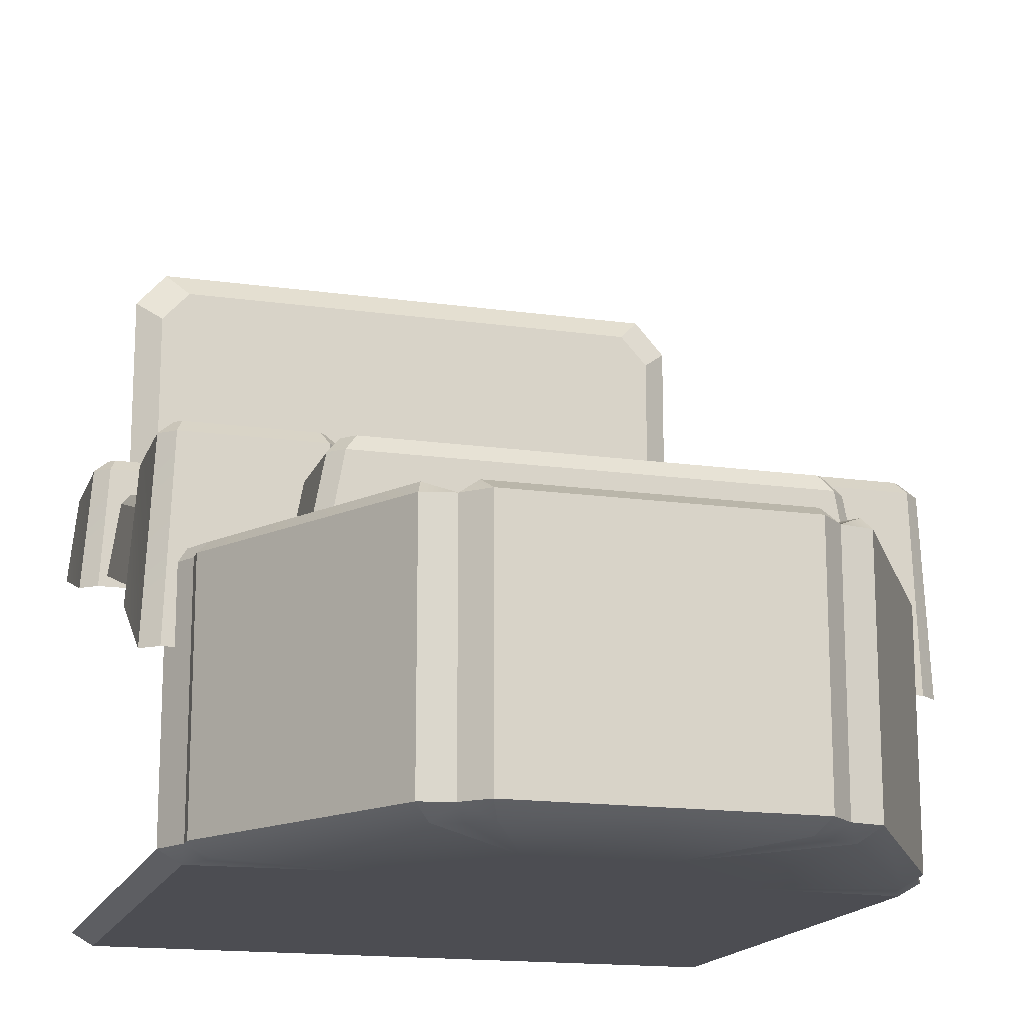
<metadata>
{"format":"obj","ext":"obj","renderer":"f3d","projection":"perspective","resolution":1024,"background":"white","views":[{"elev":-16.3,"azim":163.9,"up":"+Z"}]}
</metadata>
<code>
g [gimmick]entrance_wall_light
v 0.06864 2.699 0.08557
v 0.05298 2.629 0.1251
v -0.003506 2.631 0.08557
v -0.5275 1.9 0.08557
v -0.4922 1.876 0.1251
v -0.5275 1.853 0.08557
v -0.003506 2.631 0.08557
v -0.08469 2.57 0.1251
v -0.1007 2.611 0.08557
v 0.9383 2.699 0.08557
v 1.01 2.631 0.08557
v 0.954 2.629 0.1251
v 1.534 1.9 0.08557
v 1.534 1.853 0.08557
v 1.499 1.876 0.1251
v 1.01 2.631 0.08557
v 1.108 2.611 0.08557
v 1.092 2.57 0.1251
v -0.2789 1.838 0.05775
v -0.2789 2.121 0.05775
v -0.2285 2.121 0.3246
v -0.2285 1.838 0.3246
v 1.158 2.135 0.3741
v 1.194 2.099 0.3741
v 1.194 1.836 0.3741
v 1.158 1.8 0.3741
v -0.151 2.135 0.3741
v -0.151 1.8 0.3741
v -0.1866 2.099 0.3741
v -0.1866 1.836 0.3741
v -0.2789 2.121 0.05775
v -0.2336 2.164 0.05775
v -0.1862 2.164 0.3246
v -0.2285 2.121 0.3246
v -0.1866 1.836 0.3741
v -0.2285 1.838 0.3246
v -0.2285 2.121 0.3246
v -0.1866 2.099 0.3741
v 1.158 2.135 0.3741
v -0.151 2.135 0.3741
v -0.1862 2.164 0.3246
v 1.193 2.164 0.3246
v -0.1862 2.164 0.3246
v -0.151 2.135 0.3741
v -0.1866 2.099 0.3741
v -0.2285 2.121 0.3246
v -0.2237 0.07868 0.4126
v -0.2237 0.07868 -0.08326
v 0.5035 0.07868 -0.08326
v 0.5035 0.07868 0.4126
v -0.2237 0.07868 -0.08326
v -0.2237 1.611 -0.08326
v 0.5035 1.611 -0.08326
v 0.5035 0.07868 -0.08326
v -0.2792 0.056 1.519
v -0.3702 0.056 1.419
v -0.3702 0.056 0.69
v 0.5035 0.056 0.69
v 0.5035 0.056 1.519
v 0.5035 0.056 1.519
v 0.5035 -9.988e-07 1.598
v -0.3536 -9.988e-07 1.598
v -0.2792 0.056 1.519
v -0.3702 0.056 1.419
v -0.4532 -9.219e-07 1.486
v -0.4532 -7.683e-07 0.69
v -0.3702 0.056 0.69
v -0.2792 0.056 1.519
v -0.3536 -9.988e-07 1.598
v -0.4532 -9.219e-07 1.486
v -0.3702 0.056 1.419
v 1.286 1.838 0.05775
v 1.236 1.838 0.3246
v 1.236 2.121 0.3246
v 1.286 2.121 0.05775
v -0.2336 2.164 0.05775
v 1.241 2.164 0.05775
v 1.193 2.164 0.3246
v -0.1862 2.164 0.3246
v 1.286 2.121 0.05775
v 1.236 2.121 0.3246
v 1.193 2.164 0.3246
v 1.241 2.164 0.05775
v 1.194 1.836 0.3741
v 1.194 2.099 0.3741
v 1.236 2.121 0.3246
v 1.236 1.838 0.3246
v 1.193 2.164 0.3246
v 1.236 2.121 0.3246
v 1.194 2.099 0.3741
v 1.158 2.135 0.3741
v 1.231 0.07868 0.4126
v 0.5035 0.07868 0.4126
v 0.5035 0.07868 -0.08326
v 1.231 0.07868 -0.08326
v 1.231 0.07868 -0.08326
v 0.5035 0.07868 -0.08326
v 0.5035 1.611 -0.08326
v 1.231 1.611 -0.08326
v 1.286 0.056 1.519
v 1.377 0.056 0.69
v 1.377 0.056 1.419
v 0.5035 0.056 0.69
v 0.5035 0.056 1.519
v 0.5035 0.056 1.519
v 1.286 0.056 1.519
v 1.361 -9.988e-07 1.598
v 0.5035 -9.988e-07 1.598
v 1.377 0.056 1.419
v 1.377 0.056 0.69
v 1.46 -7.683e-07 0.69
v 1.46 -9.219e-07 1.486
v 1.286 0.056 1.519
v 1.377 0.056 1.419
v 1.46 -9.219e-07 1.486
v 1.361 -9.988e-07 1.598
v 1.218 1.736 0.2621
v 1.218 0.136 0.2621
v 0.5594 0.136 -0.09865
v 0.5594 1.736 -0.09865
v -0.1431 0.144 0.6997
v 0.5035 0.144 0.6997
v 0.5035 0.03357 0.6997
v -0.1431 0.03357 0.6997
v 0.5035 0.177 0.4251
v 0.5035 0.177 0.6667
v -0.1431 0.177 0.6667
v -0.1431 0.177 0.4251
v -0.1431 0.177 0.6667
v 0.5035 0.177 0.6667
v 0.5035 0.144 0.6997
v -0.1431 0.144 0.6997
v 1.15 0.144 0.6997
v 1.15 0.03357 0.6997
v 0.5035 0.03357 0.6997
v 0.5035 0.144 0.6997
v 0.5035 0.177 0.4251
v 1.15 0.177 0.4251
v 1.15 0.177 0.6667
v 0.5035 0.177 0.6667
v 1.15 0.177 0.6667
v 1.15 0.144 0.6997
v 0.5035 0.144 0.6997
v 0.5035 0.177 0.6667
v -0.1493 1.793 0.4572
v -0.5752 1.793 0.4572
v -0.5993 1.793 -0.149
v -0.1261 1.793 -0.149
v -0.1668 1.75 0.4996
v -0.1493 1.733 0.4996
v -0.1493 1.458 0.4996
v -0.1668 1.44 0.4996
v -0.5555 1.75 0.4996
v -0.5555 1.44 0.4996
v -0.5752 1.733 0.4996
v -0.5752 1.458 0.4996
v -0.6228 1.44 0.4572
v -0.6525 1.44 0.04546
v -0.6525 1.75 -0.149
v -0.6228 1.75 0.4572
v -0.07869 1.44 0.04546
v -0.107 1.44 0.4572
v -0.107 1.75 0.4572
v -0.07869 1.75 -0.149
v -0.5752 1.793 0.4572
v -0.6228 1.75 0.4572
v -0.6525 1.75 -0.149
v -0.5993 1.793 -0.149
v -0.1261 1.793 -0.149
v -0.07869 1.75 -0.149
v -0.107 1.75 0.4572
v -0.1493 1.793 0.4572
v -0.5752 1.398 0.4572
v -0.5555 1.44 0.4996
v -0.1668 1.44 0.4996
v -0.1493 1.398 0.4572
v -0.1493 1.793 0.4572
v -0.1668 1.75 0.4996
v -0.5555 1.75 0.4996
v -0.5752 1.793 0.4572
v -0.5752 1.458 0.4996
v -0.6228 1.44 0.4572
v -0.6228 1.75 0.4572
v -0.5752 1.733 0.4996
v -0.1493 1.733 0.4996
v -0.107 1.75 0.4572
v -0.107 1.44 0.4572
v -0.1493 1.458 0.4996
v -0.1493 1.398 0.4572
v -0.1668 1.44 0.4996
v -0.1493 1.458 0.4996
v -0.107 1.44 0.4572
v -0.6228 1.44 0.4572
v -0.5752 1.458 0.4996
v -0.5555 1.44 0.4996
v -0.5752 1.398 0.4572
v -0.107 1.75 0.4572
v -0.1493 1.733 0.4996
v -0.1668 1.75 0.4996
v -0.1493 1.793 0.4572
v -0.5752 1.793 0.4572
v -0.5555 1.75 0.4996
v -0.5752 1.733 0.4996
v -0.6228 1.75 0.4572
v -0.1846 1.501 0.2974
v -0.1506 1.501 0.05581
v -0.1506 0.4225 0.3993
v -0.1846 0.4225 0.641
v -0.211 1.501 0.3304
v -0.1846 1.501 0.2974
v -0.1846 0.4225 0.641
v -0.211 0.4225 0.674
v -0.211 1.501 0.3304
v -0.211 0.4225 0.674
v -0.5065 0.4225 0.674
v -0.5065 1.501 0.3304
v -0.5361 1.501 0.2974
v -0.5361 0.4225 0.641
v -0.5718 0.4225 0.3993
v -0.5718 1.501 0.05581
v -0.5065 1.501 0.3304
v -0.5065 0.4225 0.674
v -0.5361 0.4225 0.641
v -0.5361 1.501 0.2974
v -0.1493 0.4415 0.7483
v -0.5752 0.4415 0.7483
v -0.5993 0.4415 0.3582
v -0.1261 0.4415 0.3582
v -0.1668 0.3992 0.7906
v -0.1493 0.3816 0.7906
v -0.1493 0.05984 0.7906
v -0.1668 0.04231 0.7906
v -0.5555 0.3992 0.7906
v -0.5555 0.04231 0.7906
v -0.5752 0.3816 0.7906
v -0.5752 0.05984 0.7906
v -0.6228 0.04231 0.7483
v -0.6525 0.04231 0.4713
v -0.6525 0.3992 0.3582
v -0.6228 0.3992 0.7483
v -0.07869 0.04231 0.4713
v -0.107 0.04231 0.7483
v -0.107 0.3992 0.7483
v -0.07869 0.3992 0.3582
v -0.5752 0.4415 0.7483
v -0.6228 0.3992 0.7483
v -0.6525 0.3992 0.3582
v -0.5993 0.4415 0.3582
v -0.1261 0.4415 0.3582
v -0.07869 0.3992 0.3582
v -0.107 0.3992 0.7483
v -0.1493 0.4415 0.7483
v -0.5752 -1.484e-06 0.7483
v -0.5555 0.04231 0.7906
v -0.1668 0.04231 0.7906
v -0.1493 -1.478e-06 0.7483
v -0.1493 0.4415 0.7483
v -0.1668 0.3992 0.7906
v -0.5555 0.3992 0.7906
v -0.5752 0.4415 0.7483
v -0.5752 0.05984 0.7906
v -0.6228 0.04231 0.7483
v -0.6228 0.3992 0.7483
v -0.5752 0.3816 0.7906
v -0.1493 0.3816 0.7906
v -0.107 0.3992 0.7483
v -0.107 0.04231 0.7483
v -0.1493 0.05984 0.7906
v -0.1493 -1.478e-06 0.7483
v -0.1668 0.04231 0.7906
v -0.1493 0.05984 0.7906
v -0.107 0.04231 0.7483
v -0.6228 0.04231 0.7483
v -0.5752 0.05984 0.7906
v -0.5555 0.04231 0.7906
v -0.5752 -1.484e-06 0.7483
v -0.107 0.3992 0.7483
v -0.1493 0.3816 0.7906
v -0.1668 0.3992 0.7906
v -0.1493 0.4415 0.7483
v -0.5752 0.4415 0.7483
v -0.5555 0.3992 0.7906
v -0.5752 0.3816 0.7906
v -0.6228 0.3992 0.7483
v 1.156 1.793 0.4572
v 1.133 1.793 -0.149
v 1.606 1.793 -0.149
v 1.582 1.793 0.4572
v 1.562 1.75 0.4996
v 1.582 1.733 0.4996
v 1.582 1.458 0.4996
v 1.562 1.44 0.4996
v 1.174 1.75 0.4996
v 1.174 1.44 0.4996
v 1.156 1.733 0.4996
v 1.156 1.458 0.4996
v 1.63 1.44 0.4572
v 1.63 1.75 0.4572
v 1.66 1.75 -0.149
v 1.66 1.44 0.04546
v 1.086 1.44 0.04546
v 1.086 1.75 -0.149
v 1.114 1.75 0.4572
v 1.114 1.44 0.4572
v 1.582 1.793 0.4572
v 1.606 1.793 -0.149
v 1.66 1.75 -0.149
v 1.63 1.75 0.4572
v 1.133 1.793 -0.149
v 1.156 1.793 0.4572
v 1.114 1.75 0.4572
v 1.086 1.75 -0.149
v 1.582 1.398 0.4572
v 1.156 1.398 0.4572
v 1.174 1.44 0.4996
v 1.562 1.44 0.4996
v 1.156 1.793 0.4572
v 1.582 1.793 0.4572
v 1.562 1.75 0.4996
v 1.174 1.75 0.4996
v 1.582 1.458 0.4996
v 1.582 1.733 0.4996
v 1.63 1.75 0.4572
v 1.63 1.44 0.4572
v 1.156 1.733 0.4996
v 1.156 1.458 0.4996
v 1.114 1.44 0.4572
v 1.114 1.75 0.4572
v 1.156 1.398 0.4572
v 1.114 1.44 0.4572
v 1.156 1.458 0.4996
v 1.174 1.44 0.4996
v 1.63 1.44 0.4572
v 1.582 1.398 0.4572
v 1.562 1.44 0.4996
v 1.582 1.458 0.4996
v 1.114 1.75 0.4572
v 1.156 1.793 0.4572
v 1.174 1.75 0.4996
v 1.156 1.733 0.4996
v 1.582 1.793 0.4572
v 1.63 1.75 0.4572
v 1.582 1.733 0.4996
v 1.562 1.75 0.4996
v 1.192 1.501 0.2974
v 1.192 0.4225 0.641
v 1.158 0.4225 0.3993
v 1.158 1.501 0.05581
v 1.218 1.501 0.3304
v 1.218 0.4225 0.674
v 1.192 0.4225 0.641
v 1.192 1.501 0.2974
v 1.218 1.501 0.3304
v 1.513 1.501 0.3304
v 1.513 0.4225 0.674
v 1.218 0.4225 0.674
v 1.543 1.501 0.2974
v 1.579 1.501 0.05581
v 1.579 0.4225 0.3993
v 1.543 0.4225 0.641
v 1.513 1.501 0.3304
v 1.543 1.501 0.2974
v 1.543 0.4225 0.641
v 1.513 0.4225 0.674
v 1.156 0.4415 0.7483
v 1.133 0.4415 0.3582
v 1.606 0.4415 0.3582
v 1.582 0.4415 0.7483
v 1.562 0.3992 0.7906
v 1.582 0.3816 0.7906
v 1.582 0.05984 0.7906
v 1.562 0.04231 0.7906
v 1.174 0.3992 0.7906
v 1.174 0.04231 0.7906
v 1.156 0.3816 0.7906
v 1.156 0.05984 0.7906
v 1.63 0.04231 0.7483
v 1.63 0.3992 0.7483
v 1.66 0.3992 0.3582
v 1.66 0.04231 0.4713
v 1.086 0.04231 0.4713
v 1.086 0.3992 0.3582
v 1.114 0.3992 0.7483
v 1.114 0.04231 0.7483
v 1.582 0.4415 0.7483
v 1.606 0.4415 0.3582
v 1.66 0.3992 0.3582
v 1.63 0.3992 0.7483
v 1.133 0.4415 0.3582
v 1.156 0.4415 0.7483
v 1.114 0.3992 0.7483
v 1.086 0.3992 0.3582
v 1.582 -1.484e-06 0.7483
v 1.156 -1.478e-06 0.7483
v 1.174 0.04231 0.7906
v 1.562 0.04231 0.7906
v 1.156 0.4415 0.7483
v 1.582 0.4415 0.7483
v 1.562 0.3992 0.7906
v 1.174 0.3992 0.7906
v 1.582 0.05984 0.7906
v 1.582 0.3816 0.7906
v 1.63 0.3992 0.7483
v 1.63 0.04231 0.7483
v 1.156 0.3816 0.7906
v 1.156 0.05984 0.7906
v 1.114 0.04231 0.7483
v 1.114 0.3992 0.7483
v 1.156 -1.478e-06 0.7483
v 1.114 0.04231 0.7483
v 1.156 0.05984 0.7906
v 1.174 0.04231 0.7906
v 1.63 0.04231 0.7483
v 1.582 -1.484e-06 0.7483
v 1.562 0.04231 0.7906
v 1.582 0.05984 0.7906
v 1.114 0.3992 0.7483
v 1.156 0.4415 0.7483
v 1.174 0.3992 0.7906
v 1.156 0.3816 0.7906
v 1.582 0.4415 0.7483
v 1.63 0.3992 0.7483
v 1.582 0.3816 0.7906
v 1.562 0.3992 0.7906
v 0.5035 2.629 0.1251
v 0.5035 2.16 0.1251
v 0.3367 2.16 0.1251
v 0.05298 2.629 0.1251
v -0.5275 1.9 -0.6851
v -0.1007 2.611 -0.6851
v -0.1007 2.611 0.08557
v -0.5275 1.9 0.08557
v -0.4922 1.876 0.1251
v -0.08469 2.57 0.1251
v 0.2614 2.136 0.1251
v -0.008498 1.876 0.1251
v 0.06864 2.699 0.08557
v -0.003506 2.631 0.08557
v -0.003506 2.631 -0.6851
v 0.06864 2.699 -0.6851
v 0.3367 2.16 0.1251
v 0.2957 2.158 0.08557
v -0.003506 2.631 0.08557
v 0.05298 2.629 0.1251
v -0.5275 1.9 0.08557
v -0.5275 1.853 0.08557
v -0.5275 1.853 -0.6851
v -0.5275 1.9 -0.6851
v -0.1007 2.611 -0.6851
v -0.003506 2.631 -0.6851
v -0.003506 2.631 0.08557
v -0.1007 2.611 0.08557
v -0.1007 2.611 0.08557
v -0.08469 2.57 0.1251
v -0.4922 1.876 0.1251
v -0.5275 1.9 0.08557
v -0.08469 2.57 0.1251
v -0.003506 2.631 0.08557
v 0.2957 2.158 0.08557
v 0.2614 2.136 0.1251
v 0.05298 2.629 0.1251
v 0.06864 2.699 0.08557
v 0.5035 2.699 0.08557
v 0.5035 2.629 0.1251
v 0.5035 2.699 0.08557
v 0.06864 2.699 0.08557
v 0.06864 2.699 -0.6851
v 0.5035 2.699 -0.6851
v 0.5035 2.629 0.1251
v 0.954 2.629 0.1251
v 0.6703 2.16 0.1251
v 0.5035 2.16 0.1251
v 1.534 1.9 -0.6851
v 1.534 1.9 0.08557
v 1.108 2.611 0.08557
v 1.108 2.611 -0.6851
v 1.499 1.876 0.1251
v 1.015 1.876 0.1251
v 0.7456 2.136 0.1251
v 1.092 2.57 0.1251
v 0.9383 2.699 0.08557
v 0.9383 2.699 -0.6851
v 1.01 2.631 -0.6851
v 1.01 2.631 0.08557
v 0.6703 2.16 0.1251
v 0.954 2.629 0.1251
v 1.01 2.631 0.08557
v 0.7113 2.158 0.08557
v 1.534 1.9 0.08557
v 1.534 1.9 -0.6851
v 1.534 1.853 -0.6851
v 1.534 1.853 0.08557
v 1.108 2.611 -0.6851
v 1.108 2.611 0.08557
v 1.01 2.631 0.08557
v 1.01 2.631 -0.6851
v 1.108 2.611 0.08557
v 1.534 1.9 0.08557
v 1.499 1.876 0.1251
v 1.092 2.57 0.1251
v 1.092 2.57 0.1251
v 0.7456 2.136 0.1251
v 0.7113 2.158 0.08557
v 1.01 2.631 0.08557
v 0.954 2.629 0.1251
v 0.5035 2.629 0.1251
v 0.5035 2.699 0.08557
v 0.9383 2.699 0.08557
v 0.5035 2.699 0.08557
v 0.5035 2.699 -0.6851
v 0.9383 2.699 -0.6851
v 0.9383 2.699 0.08557
v -0.008498 1.876 0.1251
v -0.03619 1.774 0.1251
v -0.5461 1.774 0.1251
v -0.4922 1.876 0.1251
v -0.4922 1.876 0.1251
v -0.5461 1.774 0.1251
v -0.5833 1.751 0.08557
v -0.5275 1.853 0.08557
v -0.5275 1.853 0.08557
v -0.5833 1.751 0.08557
v -0.5833 1.751 -0.6851
v -0.5275 1.853 -0.6851
v 1.499 1.876 0.1251
v 1.553 1.774 0.1251
v 1.043 1.774 0.1251
v 1.015 1.876 0.1251
v 1.534 1.853 0.08557
v 1.59 1.751 0.08557
v 1.553 1.774 0.1251
v 1.499 1.876 0.1251
v 1.534 1.853 -0.6851
v 1.59 1.751 -0.6851
v 1.59 1.751 0.08557
v 1.534 1.853 0.08557
v 1.01 2.631 -0.6851
v 0.9383 2.699 -0.6851
v 0.9097 2.631 -0.7247
v 0.9728 2.571 -0.7247
v 0.709 2.151 -0.7247
v 1.058 2.553 -0.7247
v 1.108 2.611 -0.6851
v 0.5035 2.632 -0.7247
v 0.5035 2.16 -0.7247
v 0.9097 2.631 -0.7247
v 0.5035 2.699 -0.6851
v 0.9383 2.699 -0.6851
v 1.015 1.876 -0.7247
v 1.058 2.553 -0.7247
v 1.47 1.897 -0.7247
v 1.108 2.611 -0.6851
v 1.534 1.9 -0.6851
v 1.043 1.774 -0.7247
v 1.534 1.853 -0.6851
v 1.473 1.844 -0.7247
v 1.522 1.754 -0.7247
v 1.59 1.751 -0.6851
v -0.003506 2.631 -0.6851
v 0.0973 2.631 -0.7247
v 0.06864 2.699 -0.6851
v 0.03417 2.571 -0.7247
v 0.2979 2.151 -0.7247
v -0.05086 2.553 -0.7247
v -0.1007 2.611 -0.6851
v 0.5035 2.16 -0.7247
v 0.5035 2.632 -0.7247
v 0.0973 2.631 -0.7247
v 0.5035 2.699 -0.6851
v 0.06864 2.699 -0.6851
v -0.008497 1.876 -0.7247
v -0.05086 2.553 -0.7247
v -0.4626 1.897 -0.7247
v -0.1007 2.611 -0.6851
v -0.5275 1.9 -0.6851
v -0.03619 1.774 -0.7247
v -0.5275 1.853 -0.6851
v -0.4661 1.844 -0.7247
v -0.5149 1.754 -0.7247
v -0.5833 1.751 -0.6851
v 1.522 1.754 -0.7247
v 1.522 0.04231 -0.7247
v 1.59 0.04231 -0.6851
v 1.59 1.751 -0.6851
v 1.043 1.774 -0.7247
v 1.522 0.04231 -0.7247
v 1.522 1.754 -0.7247
v 1.043 0.04231 -0.7247
v 1.015 1.876 -0.7247
v 1.015 0.04231 -0.7247
v 0.709 2.151 -0.7247
v 0.709 0.04231 -0.7247
v 0.5035 2.16 -0.7247
v 0.5035 0.04231 -0.7247
v 0.2979 2.151 -0.7247
v 0.2979 0.04231 -0.7247
v -0.008497 1.876 -0.7247
v -0.008497 0.04231 -0.7247
v -0.03619 1.774 -0.7247
v -0.03619 0.04231 -0.7247
v -0.5149 1.754 -0.7247
v -0.5149 0.04231 -0.7247
v -0.5833 1.751 -0.6851
v -0.5833 0.04231 -0.6851
v -0.5149 0.04231 -0.7247
v -0.5149 1.754 -0.7247
g [gimmick]entrance_wall_light_0
f 3 2 1
f 6 5 4
f 9 8 7
f 12 11 10
f 15 14 13
f 18 17 16
f 21 20 19
f 22 21 19
f 25 24 23
f 23 26 25
f 23 27 26
f 27 28 26
f 27 29 28
f 29 30 28
f 33 32 31
f 34 33 31
f 37 36 35
f 38 37 35
f 41 40 39
f 42 41 39
f 45 44 43
f 46 45 43
f 49 48 47
f 50 49 47
f 53 52 51
f 54 53 51
f 57 56 55
f 58 57 55
f 59 58 55
f 62 61 60
f 63 62 60
f 66 65 64
f 67 66 64
f 70 69 68
f 71 70 68
f 74 73 72
f 75 74 72
f 78 77 76
f 79 78 76
f 82 81 80
f 83 82 80
f 86 85 84
f 87 86 84
f 90 89 88
f 91 90 88
f 94 93 92
f 95 94 92
f 98 97 96
f 99 98 96
f 102 101 100
f 101 103 100
f 103 104 100
f 107 106 105
f 108 107 105
f 111 110 109
f 112 111 109
f 115 114 113
f 116 115 113
f 119 118 117
f 120 119 117
f 123 122 121
f 124 123 121
f 127 126 125
f 128 127 125
f 131 130 129
f 132 131 129
f 135 134 133
f 136 135 133
f 139 138 137
f 140 139 137
f 143 142 141
f 144 143 141
f 147 146 145
f 148 147 145
f 151 150 149
f 149 152 151
f 149 153 152
f 153 154 152
f 153 155 154
f 155 156 154
f 159 158 157
f 160 159 157
f 163 162 161
f 164 163 161
f 167 166 165
f 168 167 165
f 171 170 169
f 172 171 169
f 175 174 173
f 176 175 173
f 179 178 177
f 180 179 177
f 183 182 181
f 184 183 181
f 187 186 185
f 188 187 185
f 191 190 189
f 192 191 189
f 195 194 193
f 196 195 193
f 199 198 197
f 200 199 197
f 203 202 201
f 204 203 201
f 207 206 205
f 208 207 205
f 211 210 209
f 212 211 209
f 215 214 213
f 216 215 213
f 219 218 217
f 220 219 217
f 223 222 221
f 224 223 221
f 227 226 225
f 228 227 225
f 231 230 229
f 229 232 231
f 229 233 232
f 233 234 232
f 233 235 234
f 235 236 234
f 239 238 237
f 240 239 237
f 243 242 241
f 244 243 241
f 247 246 245
f 248 247 245
f 251 250 249
f 252 251 249
f 255 254 253
f 256 255 253
f 259 258 257
f 260 259 257
f 263 262 261
f 264 263 261
f 267 266 265
f 268 267 265
f 271 270 269
f 272 271 269
f 275 274 273
f 276 275 273
f 279 278 277
f 280 279 277
f 283 282 281
f 284 283 281
f 287 286 285
f 288 287 285
f 291 290 289
f 289 292 291
f 289 293 292
f 293 294 292
f 293 295 294
f 295 296 294
f 299 298 297
f 300 299 297
f 303 302 301
f 304 303 301
f 307 306 305
f 308 307 305
f 311 310 309
f 312 311 309
f 315 314 313
f 316 315 313
f 319 318 317
f 320 319 317
f 323 322 321
f 324 323 321
f 327 326 325
f 328 327 325
f 331 330 329
f 332 331 329
f 335 334 333
f 336 335 333
f 339 338 337
f 340 339 337
f 343 342 341
f 344 343 341
f 347 346 345
f 348 347 345
f 351 350 349
f 352 351 349
f 355 354 353
f 356 355 353
f 359 358 357
f 360 359 357
f 363 362 361
f 364 363 361
f 367 366 365
f 368 367 365
f 371 370 369
f 369 372 371
f 369 373 372
f 373 374 372
f 373 375 374
f 375 376 374
f 379 378 377
f 380 379 377
f 383 382 381
f 384 383 381
f 387 386 385
f 388 387 385
f 391 390 389
f 392 391 389
f 395 394 393
f 396 395 393
f 399 398 397
f 400 399 397
f 403 402 401
f 404 403 401
f 407 406 405
f 408 407 405
f 411 410 409
f 412 411 409
f 415 414 413
f 416 415 413
f 419 418 417
f 420 419 417
f 423 422 421
f 424 423 421
f 427 426 425
f 428 427 425
f 431 430 429
f 432 431 429
f 435 434 433
f 436 435 433
f 439 438 437
f 440 439 437
f 443 442 441
f 444 443 441
f 447 446 445
f 448 447 445
f 451 450 449
f 452 451 449
f 455 454 453
f 456 455 453
f 459 458 457
f 460 459 457
f 463 462 461
f 464 463 461
f 467 466 465
f 468 467 465
f 471 470 469
f 472 471 469
f 475 474 473
f 476 475 473
f 479 478 477
f 480 479 477
f 483 482 481
f 484 483 481
f 487 486 485
f 488 487 485
f 491 490 489
f 492 491 489
f 495 494 493
f 496 495 493
f 499 498 497
f 500 499 497
f 503 502 501
f 504 503 501
f 507 506 505
f 508 507 505
f 511 510 509
f 512 511 509
f 515 514 513
f 516 515 513
f 519 518 517
f 520 519 517
f 523 522 521
f 524 523 521
f 527 526 525
f 528 527 525
f 531 530 529
f 532 531 529
f 535 534 533
f 536 535 533
f 539 538 537
f 540 539 537
f 541 539 540
f 542 540 537
f 541 540 542
f 543 542 537
f 545 544 541
f 544 546 541
f 546 544 547
f 548 546 547
f 541 550 549
f 550 551 549
f 551 550 552
f 553 551 552
f 549 551 554
f 551 553 555
f 551 556 554
f 556 551 555
f 554 556 557
f 557 556 555
f 558 557 555
f 561 560 559
f 560 562 559
f 560 563 562
f 562 564 559
f 562 563 564
f 564 565 559
f 567 566 563
f 568 567 563
f 567 568 569
f 568 570 569
f 572 563 571
f 573 572 571
f 572 573 574
f 573 575 574
f 573 571 576
f 575 573 577
f 578 573 576
f 573 578 577
f 578 576 579
f 578 579 577
f 579 580 577
f 583 582 581
f 584 583 581
f 587 586 585
f 586 588 585
f 585 588 589
f 588 590 589
f 589 590 591
f 590 592 591
f 591 592 593
f 592 594 593
f 593 594 595
f 594 596 595
f 595 596 597
f 596 598 597
f 597 598 599
f 598 600 599
f 599 600 601
f 600 602 601
f 605 604 603
f 606 605 603

</code>
